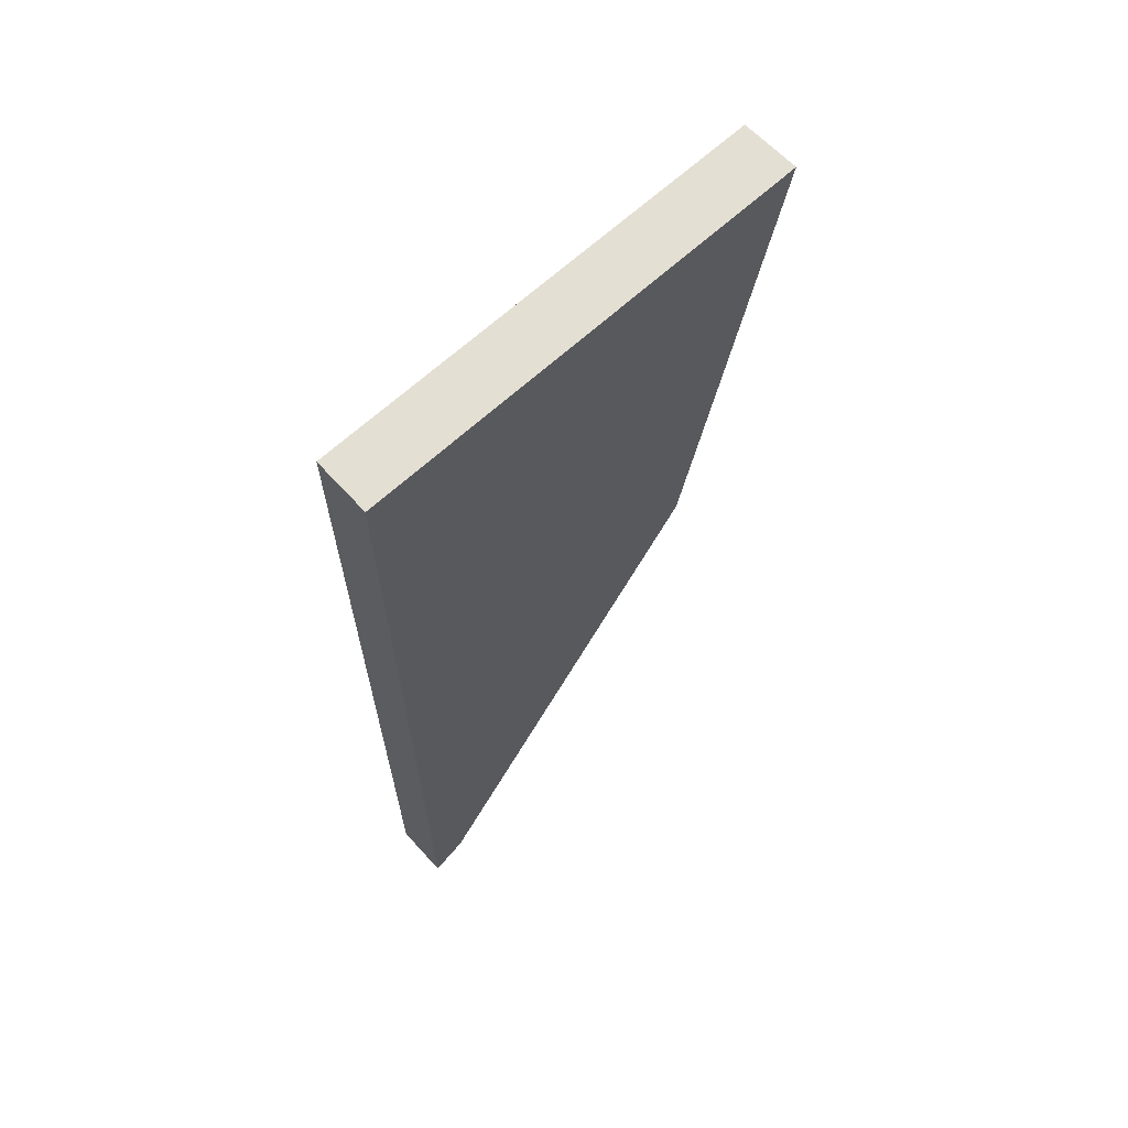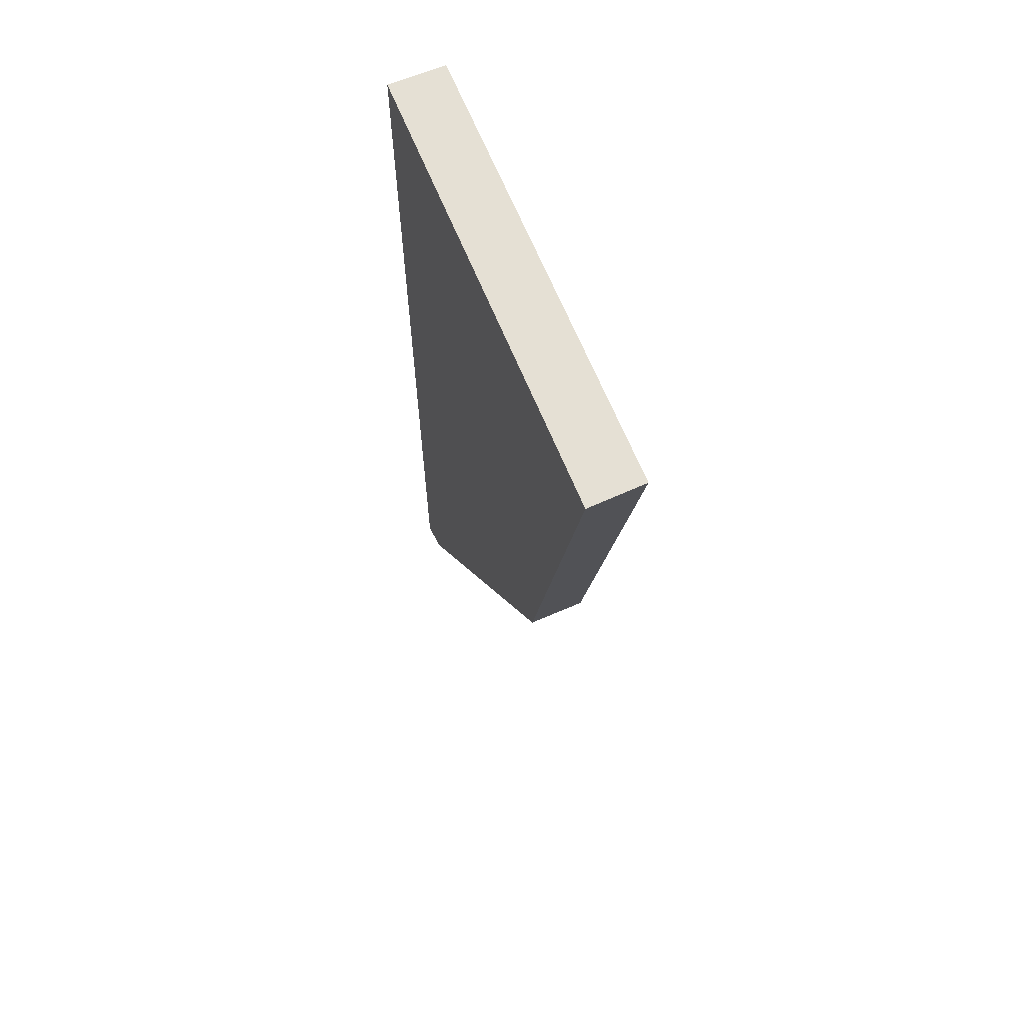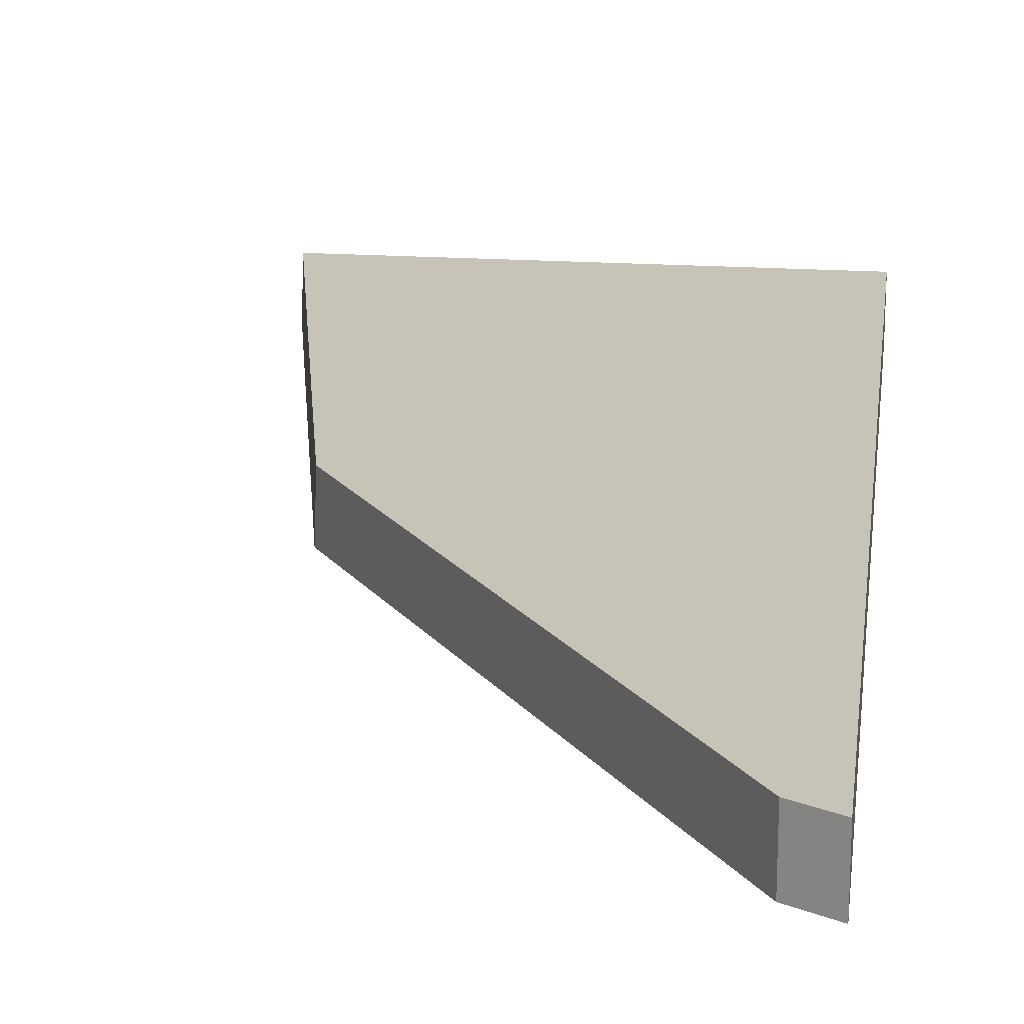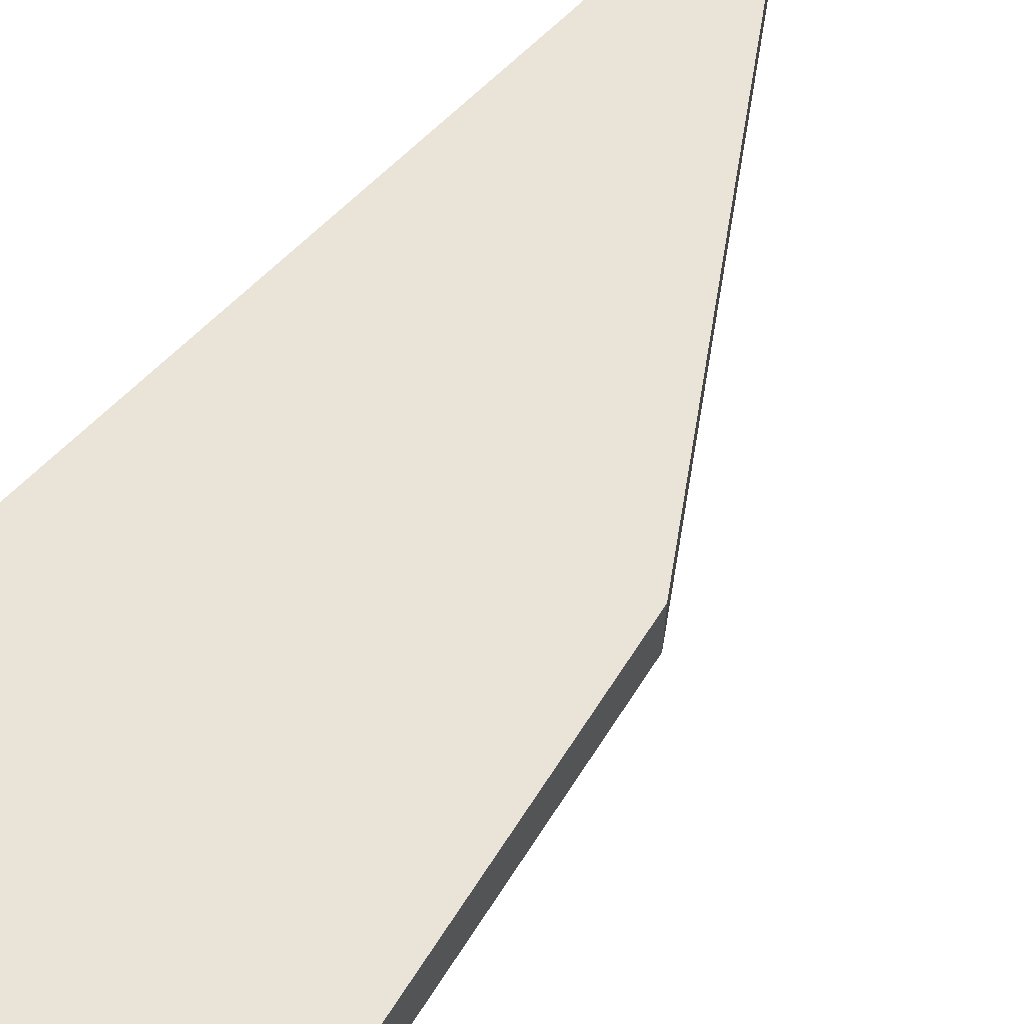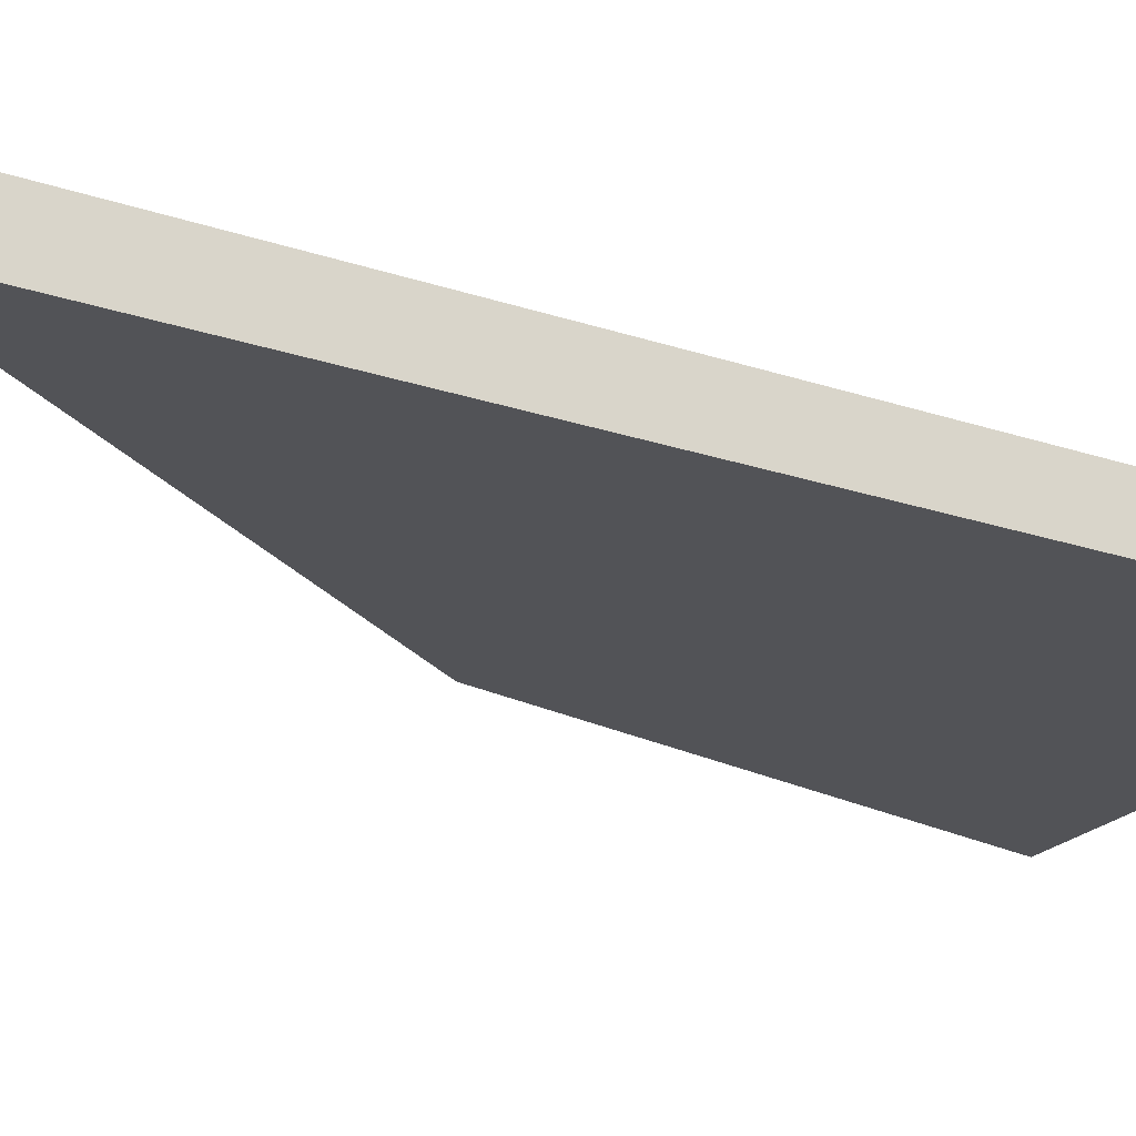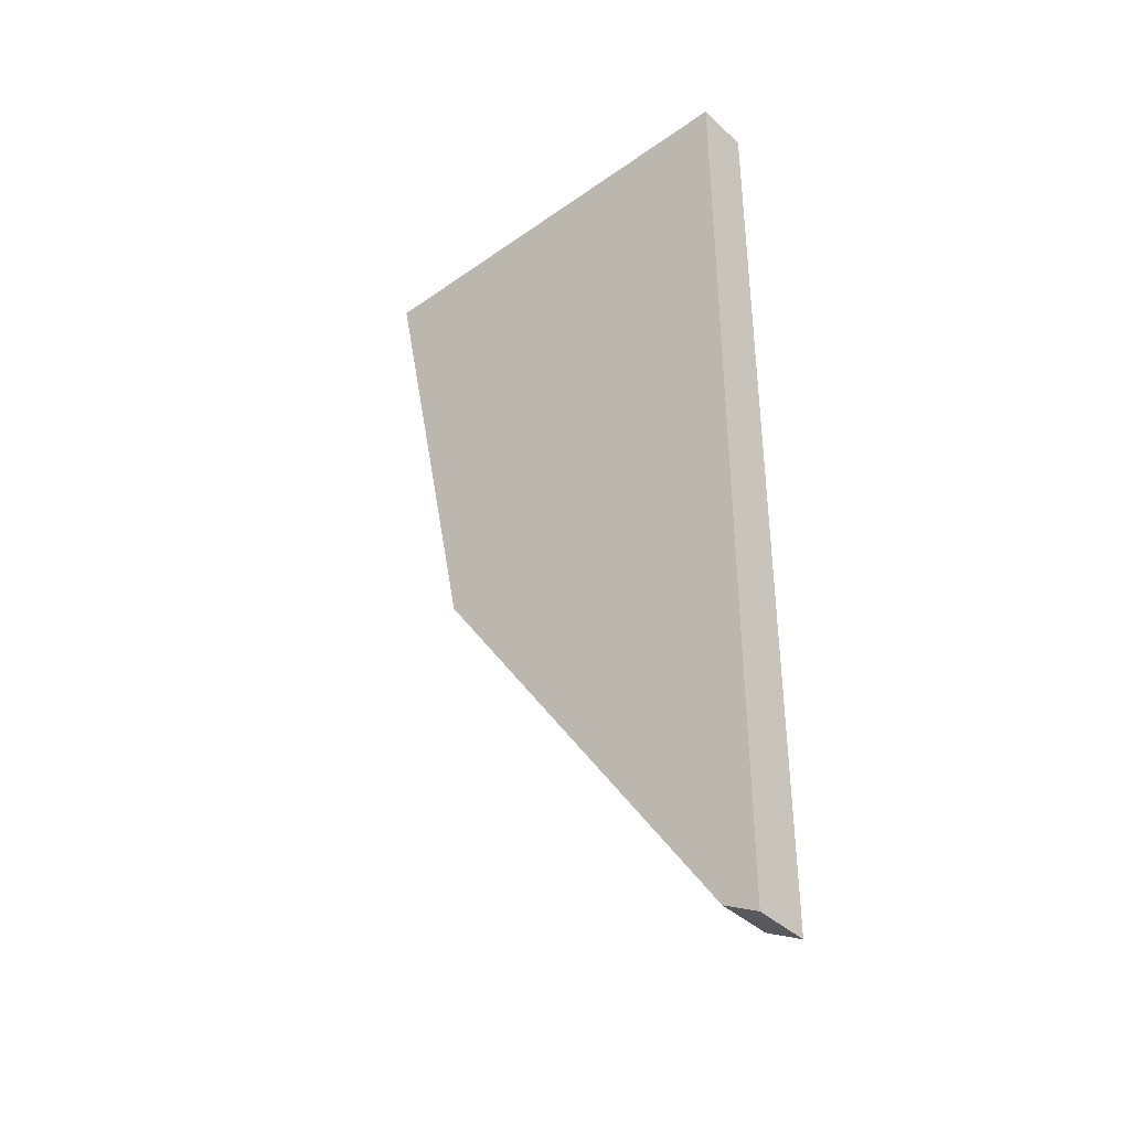
<metadata>
{"format":"obj","ext":"obj","renderer":"f3d","projection":"perspective","resolution":1024,"background":"white","views":[{"elev":66.5,"azim":137.6,"up":"+Y"},{"elev":65.8,"azim":-112.3,"up":"+Y"},{"elev":19.6,"azim":7.0,"up":"+Z"},{"elev":61.1,"azim":-136.7,"up":"+Z"},{"elev":-22.4,"azim":59.7,"up":"+Z"},{"elev":-40.1,"azim":41.1,"up":"+Y"}]}
</metadata>
<code>
g Box001_Part_11
v 0.09686 -0.6463 -0.009924
v -0.1455 -0.2844 0.03403
v 0.09689 -0.6464 0.03403
v -0.1478 -0.281 -0.009924
v 0.1247 -0.6617 0.03403
v 0.1247 0.104 -0.009924
v 0.1247 -0.6616 -0.009924
v 0.1247 0.104 0.03403
v 0.09686 -0.6463 -0.009924
v 0.1247 -0.6617 0.03403
v 0.1247 -0.6616 -0.009924
v 0.09689 -0.6464 0.03403
v 0.1247 0.104 0.03403
v -0.2247 0.104 -0.009924
v 0.1247 0.104 -0.009924
v -0.2231 0.104 0.03403
v -0.1478 -0.281 -0.009924
v 0.1247 0.104 -0.009924
v -0.2247 0.104 -0.009924
v 0.1247 -0.6616 -0.009924
v 0.09686 -0.6463 -0.009924
v 0.09689 -0.6464 0.03403
v 0.1247 0.104 0.03403
v 0.1247 -0.6617 0.03403
v -0.2231 0.104 0.03403
v -0.1455 -0.2844 0.03403
v -0.1478 -0.281 -0.009924
v -0.2231 0.104 0.03403
v -0.1455 -0.2844 0.03403
v -0.2247 0.104 -0.009924
g Box001_Part_11_0
f 3 2 1
f 4 1 2
f 7 6 5
f 8 5 6
f 11 10 9
f 12 9 10
f 15 14 13
f 16 13 14
f 19 18 17
f 18 20 17
f 20 21 17
f 24 23 22
f 23 25 22
f 25 26 22
f 29 28 27
f 30 27 28

</code>
